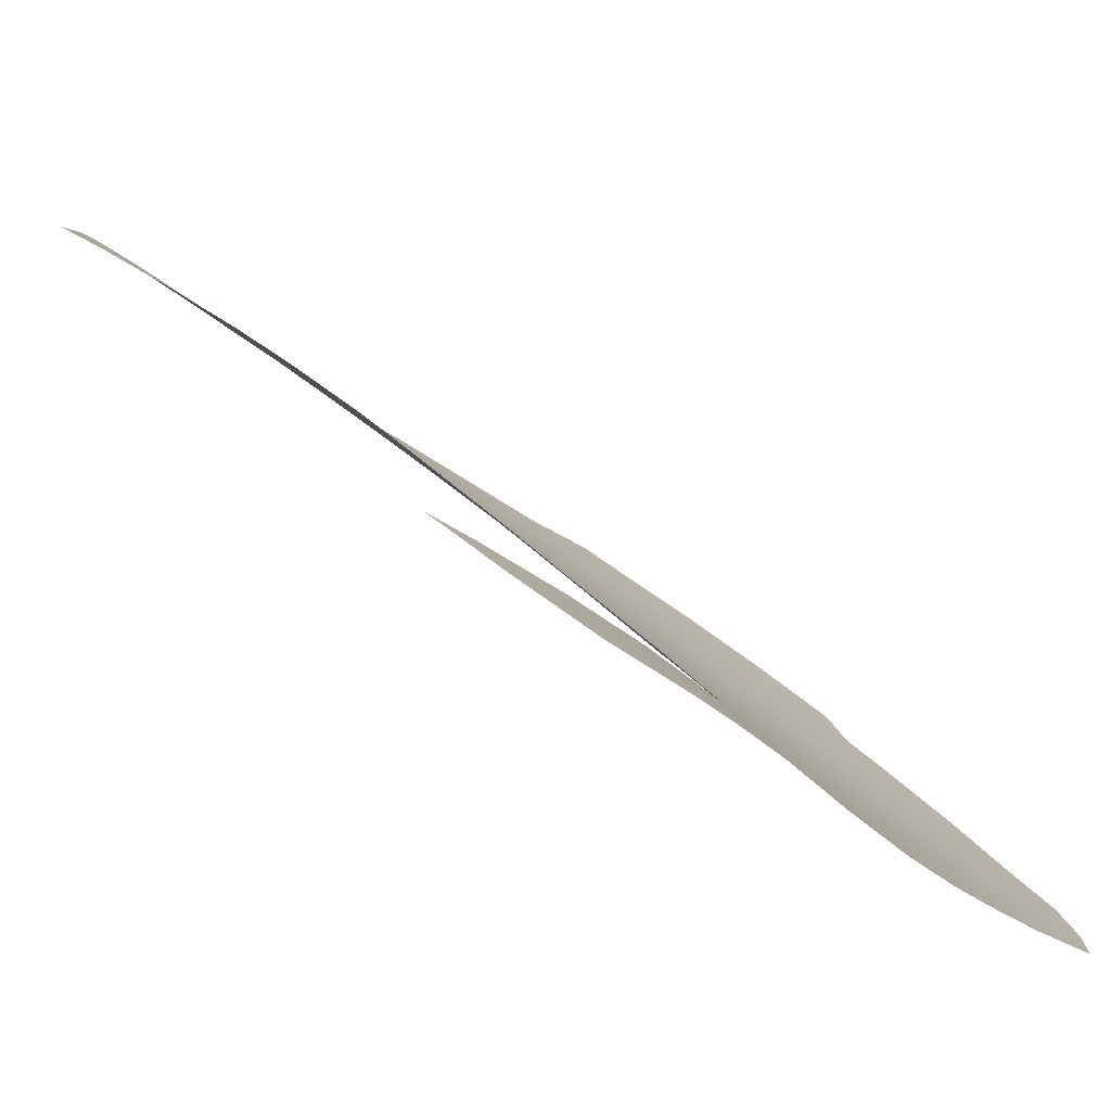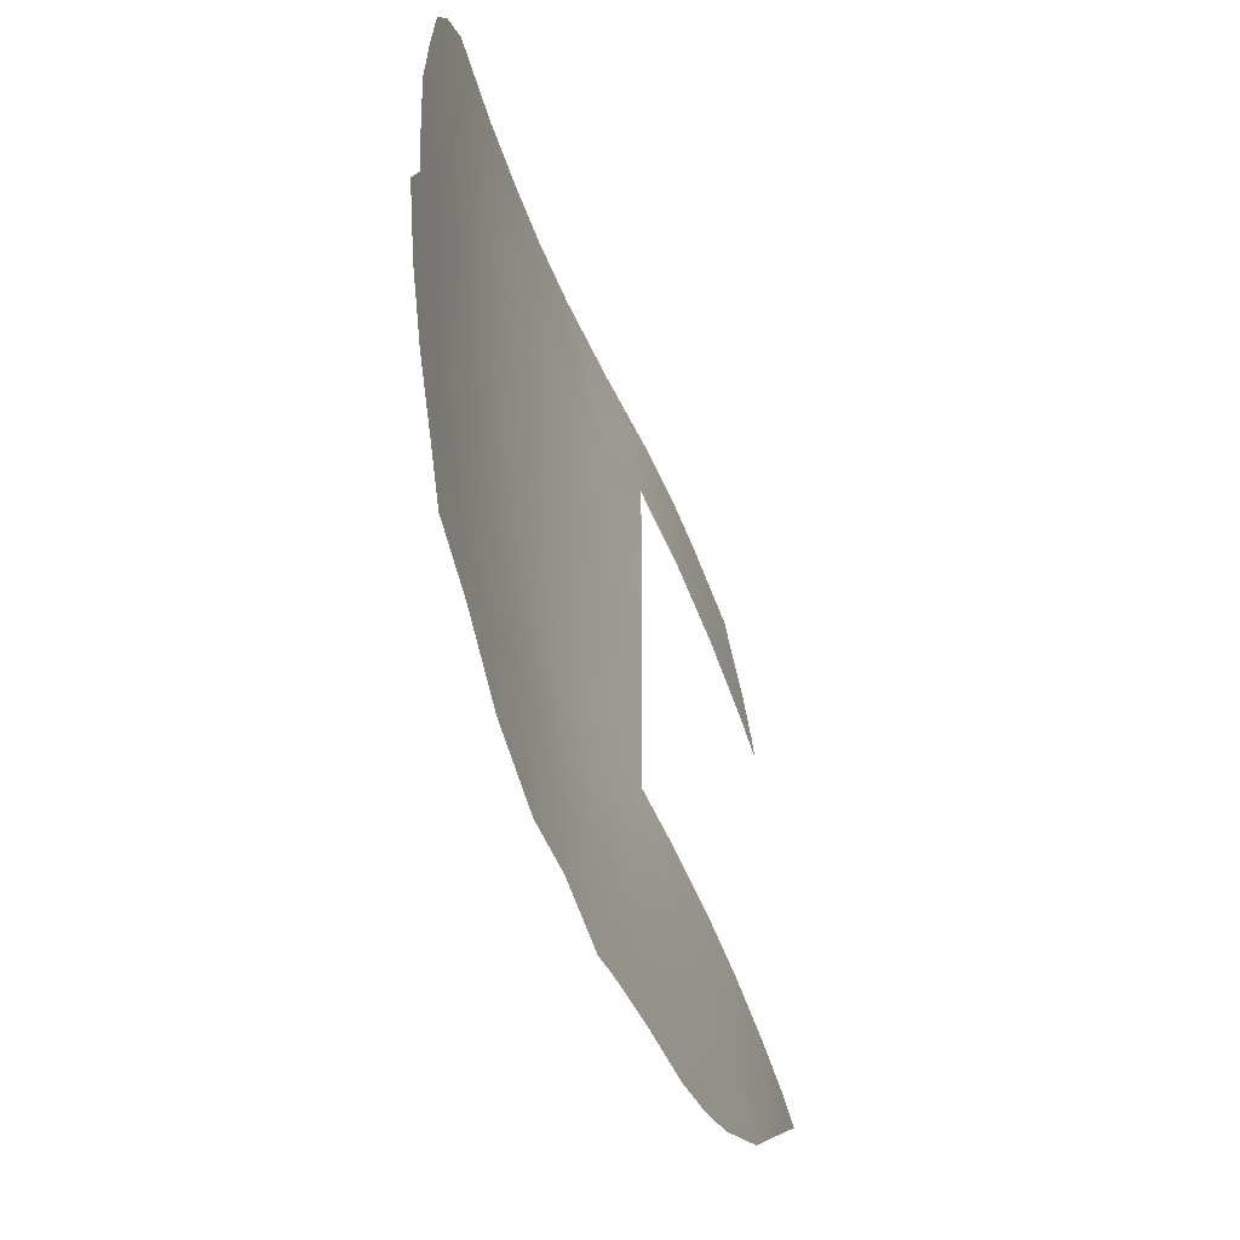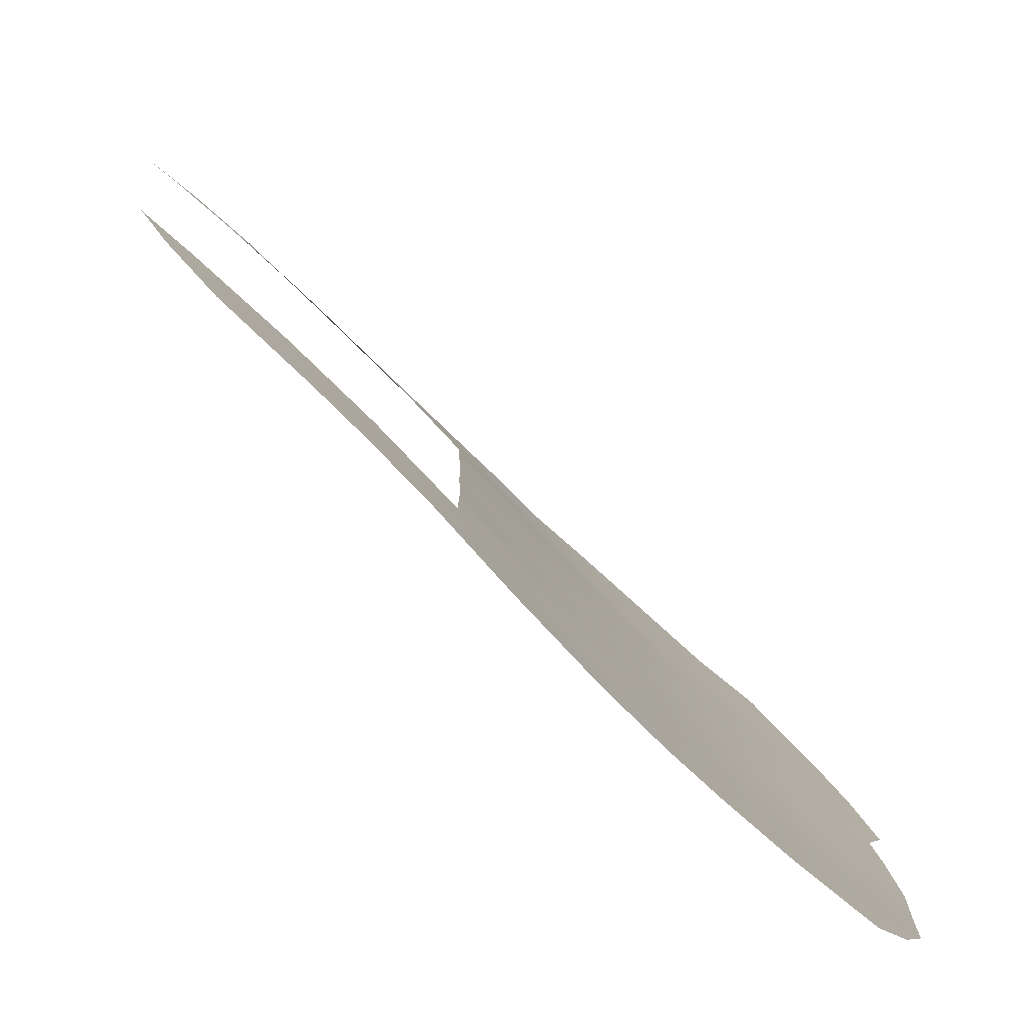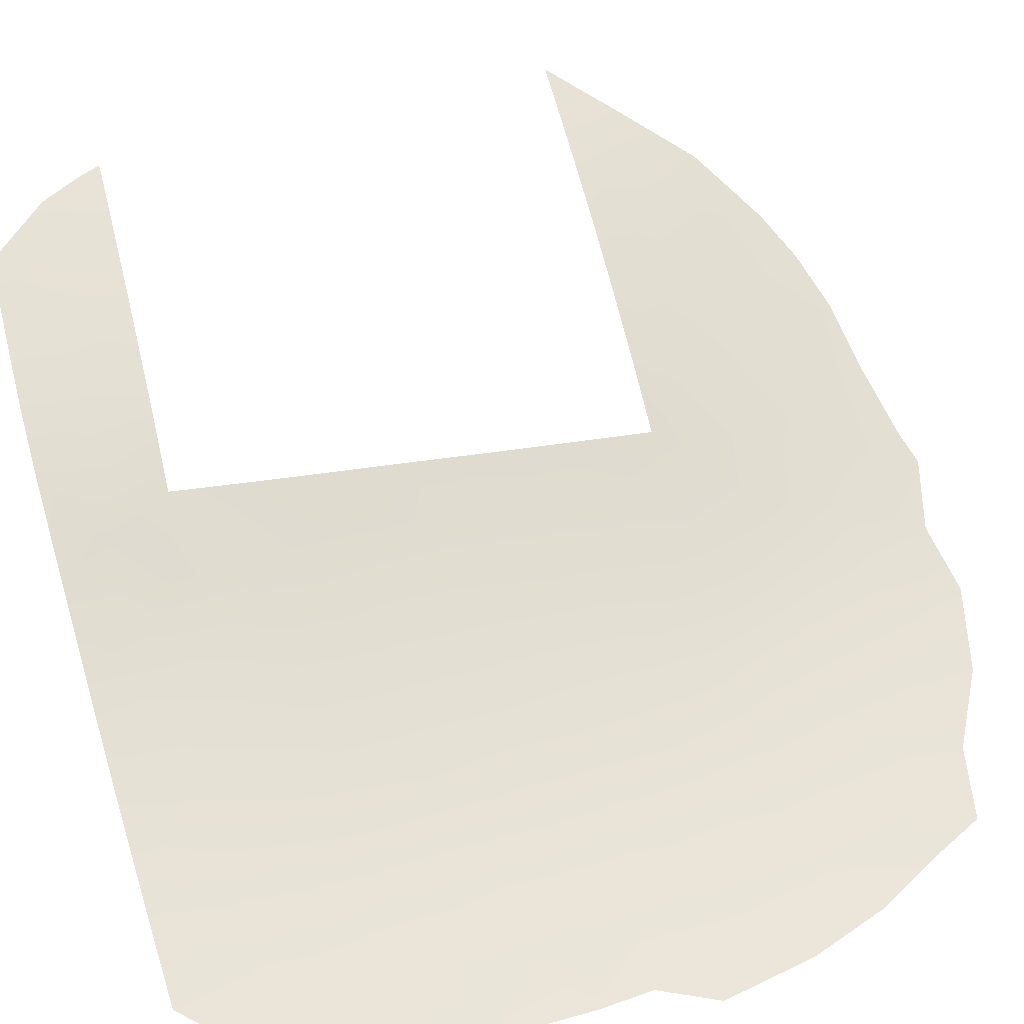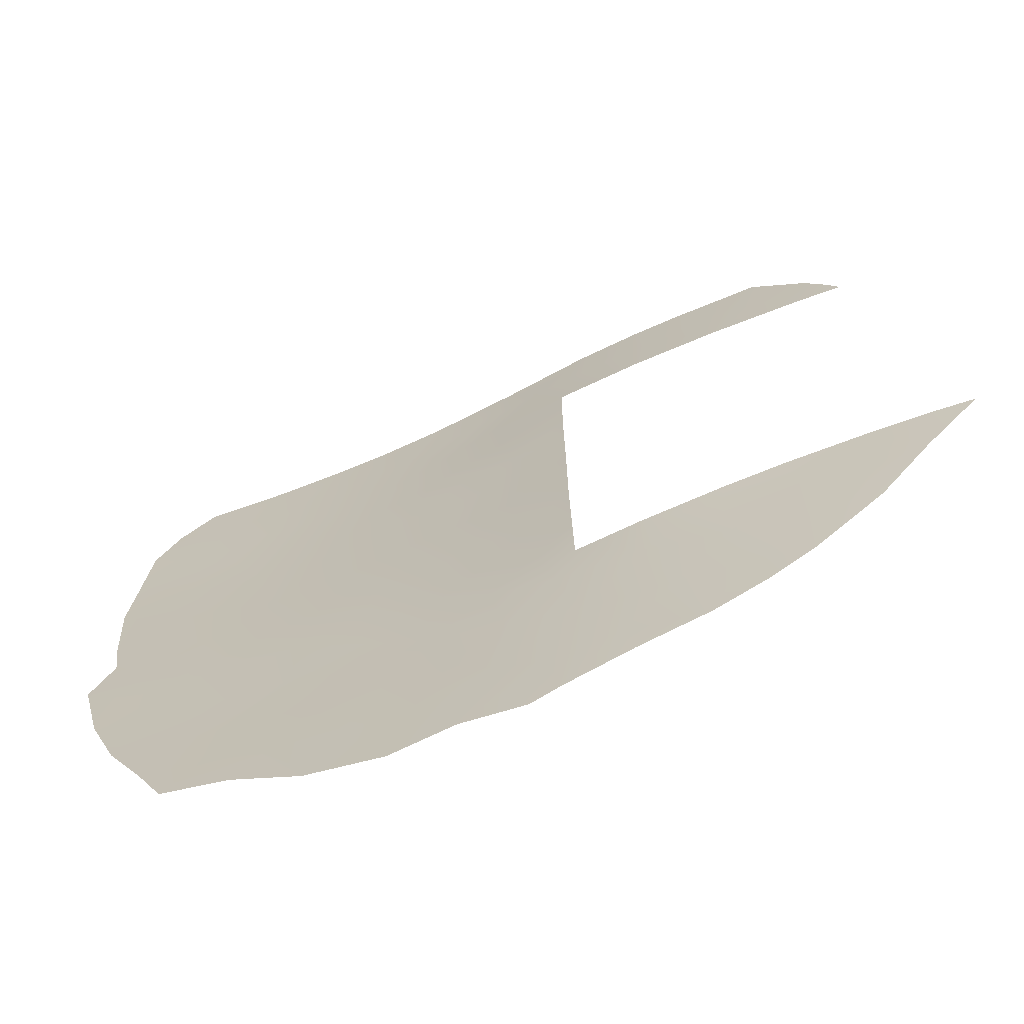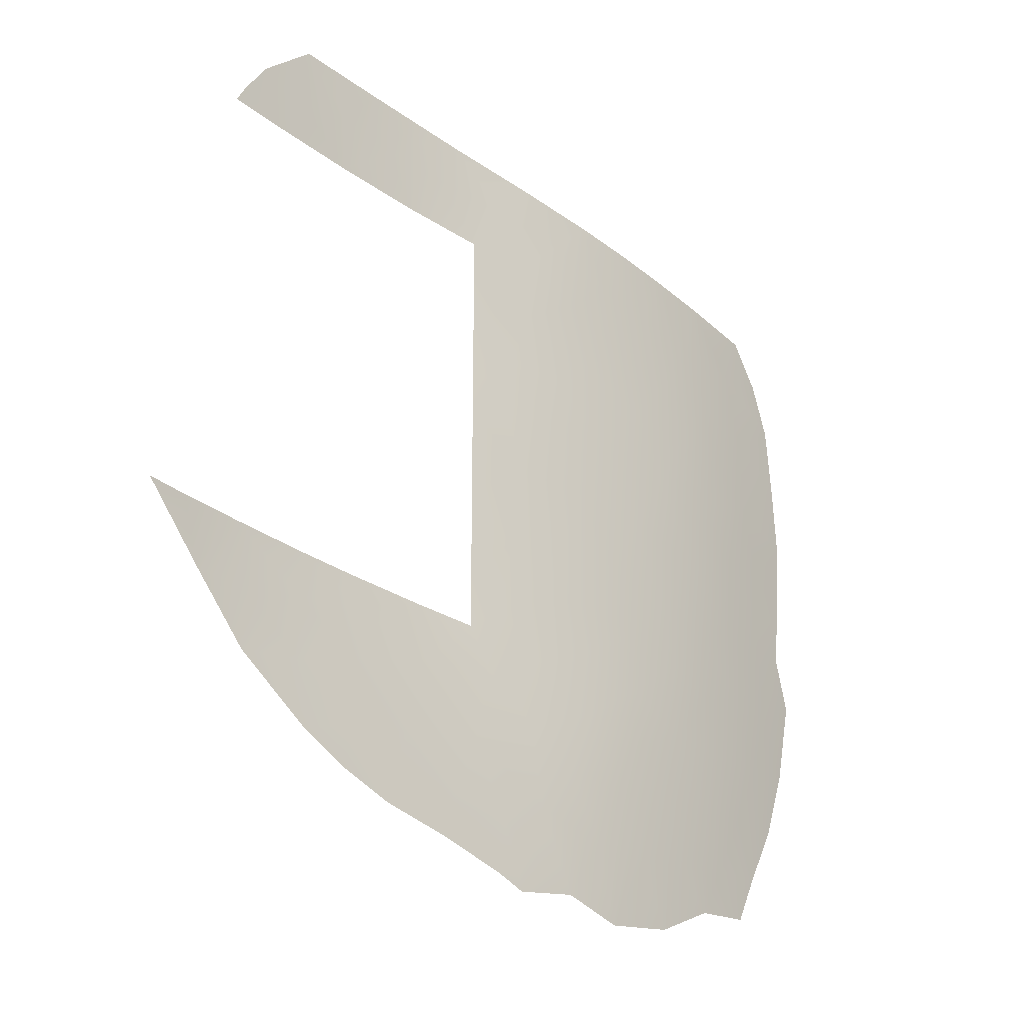
<metadata>
{"format":"obj","ext":"obj","renderer":"f3d","projection":"perspective","resolution":1024,"background":"white","views":[{"elev":30.4,"azim":148.2,"up":"+Z"},{"elev":-55.7,"azim":-113.4,"up":"+Y"},{"elev":7.2,"azim":179.5,"up":"+Z"},{"elev":21.6,"azim":-109.1,"up":"+Z"},{"elev":-68.5,"azim":-20.8,"up":"+Y"},{"elev":-28.5,"azim":89.2,"up":"+Y"}]}
</metadata>
<code>
v -42.48 48.5 29.14
v -46.56 39.45 25.04
v -45.94 50.69 25.56
v -41.09 50 30.72
v -40.98 38 30.72
v -37.6 50 34.22
v -36.43 51.21 35.28
v -40.56 52.91 31.21
v -45.46 43.45 26.05
v -43.63 49.63 27.83
v -49.68 37.55 22.53
v -47.75 40.82 24
v -49.56 48.37 22.46
v -46.63 37.4 24.97
v -47.46 35.55 24.29
v -41.98 40.88 29.65
v -45.18 38.06 26.27
v -41.1 47.72 30.72
v -39.71 38 32.07
v -43.3 41.53 28.23
v -35.59 36.13 35.85
v -40.84 34.77 30.57
v -45.28 52.49 26.18
v -43.12 51.34 28.35
v -46.26 41.43 25.31
v -46.58 48.93 24.96
v -44.6 35.02 26.78
v -47.79 39.01 24
v -43.15 46.82 28.41
v -42.85 39.65 28.66
v -43.31 34.82 28
v -48.04 49.01 23.68
v -45.99 31.55 25.56
v -36.47 53 35.23
v -35.34 51.55 36.24
v -34.86 50.52 36.68
v -34.65 50 36.85
v -50.91 49.62 21.44
v -43.08 31.49 28.14
v -51.06 43.04 21.4
v -41.77 31.11 29.39
v -39.86 31.83 31.3
v -48.92 32.83 23.2
v -38.5 32.16 32.63
v -44.37 31.12 26.97
v -34.27 36.31 37.01
v -33.17 38 38.04
v -49.63 52.17 22.4
v -50.28 35.86 22.13
v -50.91 41.73 21.53
v -51.39 40.27 21.23
v -35.28 34.63 35.94
v -50.92 37.86 21.62
v -49.5 34.2 22.74
v -36.9 38 34.82
v -39.38 50 32.51
v -38.31 53 33.49
v -40.19 51.5 31.64
v -39.32 52.98 32.5
v -41.67 51.56 30.01
v -42.24 52.75 29.33
v -43.98 52.6 27.45
v -41.07 44.54 30.72
v -42.26 43.31 29.35
v -49.09 39.58 22.97
v -48.41 47.28 23.37
v -48.32 37.46 23.58
v -51.04 47.68 21.33
v -44.04 47.74 27.44
v -46.29 45.34 25.23
v -48.86 41.88 23.09
v -39.74 36.45 31.86
v -41.01 39.69 30.72
v -41.74 38.84 29.88
v -49.6 46.13 22.44
v -51.19 45.53 21.24
v -41.05 42.05 30.72
v -42.42 50.32 29.13
v -43.84 43.53 27.67
v -42.43 33.63 28.85
v -45.34 33.29 26.11
v -44.44 45.6 27.04
v -36.71 36.69 34.83
v -48.15 33.99 23.78
v -42.61 37.75 28.89
v -41.2 31.39 29.96
v -47.48 32.53 24.33
v -49.97 42.6 22.23
v -41.34 36.92 30.21
v -42.88 45.26 28.67
v -41.86 45.22 29.81
v -44.58 50.93 26.86
v -44.07 40.15 27.4
v -35.37 38 36.19
v -34.06 38 37.32
v -48.91 35.69 23.16
v -37.82 33.79 33.45
v -37.46 32.65 33.67
v -47.3 43.2 24.34
v -49.13 50.54 22.8
v -46.4 52.4 25.14
v -47.86 52.29 23.86
v -47.34 50.75 24.3
v -50.12 44.27 22.08
v -50.14 40.88 22.13
v -48.89 43.97 23.03
v -36.61 35.01 34.74
v -42.29 35.81 29.12
v -43.75 36.67 27.62
v -46.02 35.31 25.53
v -35.67 50 35.97
v -38.19 37.17 33.48
v -38.08 38 33.7
v -45.61 47.2 25.88
v -41.43 32.82 29.81
v -45.09 49.03 26.38
v -45.24 39.87 26.26
v -41.09 46.15 30.72
v -42.04 46.7 29.64
v -50.39 51.02 21.82
v -36.58 33.29 34.57
v -38.78 51.48 33.06
v -50.31 39.22 22.04
v -38.02 35.63 33.45
v -37.54 51.66 34.25
v -44.73 41.71 26.75
v -47.89 45.51 23.81
v -43.93 38.64 27.52
v -43.95 33.17 27.36
v -47.18 47.25 24.41
v -45.2 36.54 26.23
v -46.71 33.62 24.96
v -39.11 34.22 32.25
v -40.15 32.83 31.1
f 56 4 58
f 7 125 34
f 6 122 125
f 122 58 59
f 111 36 37
f 1 29 69
f 18 119 1
f 115 41 39
f 71 65 105
f 28 65 12
f 32 103 26
f 79 90 64
f 14 28 2
f 97 44 133
f 130 70 127
f 104 106 88
f 24 10 92
f 7 111 6
f 112 113 55
f 25 2 12
f 60 78 24
f 85 30 74
f 89 72 22
f 116 114 26
f 11 53 123
f 85 128 30
f 82 114 69
f 78 1 10
f 118 91 119
f 84 43 54
f 107 121 97
f 106 99 71
f 81 110 27
f 8 58 60
f 55 94 83
f 57 34 125
f 122 6 56
f 57 122 59
f 59 58 8
f 8 60 61
f 24 62 61
f 111 35 36
f 111 7 35
f 63 77 64
f 77 16 64
f 68 38 13
f 17 109 131
f 10 69 116
f 10 1 69
f 5 19 72
f 74 73 5
f 73 74 16
f 4 18 1
f 68 75 76
f 75 68 13
f 77 73 16
f 1 78 4
f 79 20 126
f 79 126 9
f 32 66 13
f 16 20 64
f 2 17 14
f 66 32 130
f 14 15 67
f 82 9 70
f 132 84 15
f 74 30 16
f 115 86 41
f 104 40 76
f 80 115 39
f 88 71 105
f 71 12 65
f 26 103 3
f 85 89 108
f 20 79 64
f 91 63 64
f 42 134 44
f 29 90 82
f 94 95 46
f 21 46 52
f 94 21 83
f 95 47 46
f 74 5 89
f 15 84 96
f 16 30 20
f 67 15 96
f 97 98 44
f 14 67 28
f 19 113 112
f 133 134 22
f 22 72 133
f 127 70 99
f 99 70 9
f 106 75 127
f 75 66 127
f 102 100 48
f 101 23 3
f 92 3 23
f 101 3 103
f 102 101 103
f 92 23 62
f 105 51 50
f 88 106 71
f 97 124 107
f 124 83 107
f 15 110 132
f 62 24 92
f 125 7 6
f 21 52 107
f 124 112 83
f 83 112 55
f 12 2 28
f 26 114 130
f 130 114 70
f 61 60 24
f 60 4 78
f 9 82 79
f 79 82 90
f 22 134 115
f 86 134 42
f 92 10 116
f 67 96 11
f 106 104 75
f 66 75 13
f 85 74 89
f 28 67 65
f 65 67 11
f 92 116 3
f 70 114 82
f 25 117 2
f 117 25 126
f 45 81 129
f 81 45 33
f 3 116 26
f 109 31 27
f 11 49 53
f 115 80 22
f 19 112 72
f 5 72 89
f 72 124 133
f 126 25 9
f 11 96 49
f 65 11 123
f 51 123 53
f 123 51 105
f 104 88 40
f 88 105 50
f 40 88 50
f 14 110 15
f 30 93 20
f 117 17 2
f 17 131 14
f 21 94 46
f 100 32 13
f 29 82 69
f 69 114 116
f 24 78 10
f 18 118 119
f 118 63 91
f 119 91 90
f 90 29 119
f 29 1 119
f 91 64 90
f 45 129 39
f 39 129 80
f 54 96 84
f 100 120 48
f 107 52 121
f 97 121 98
f 31 108 80
f 99 9 25
f 99 25 12
f 103 100 102
f 106 127 99
f 71 99 12
f 31 129 27
f 120 100 38
f 81 132 110
f 75 104 76
f 7 34 35
f 58 122 56
f 21 107 83
f 84 87 43
f 105 65 123
f 103 32 100
f 4 60 58
f 84 132 87
f 100 13 38
f 96 54 49
f 112 124 72
f 133 124 97
f 125 122 57
f 130 127 66
f 108 89 22
f 108 22 80
f 93 117 126
f 93 126 20
f 128 93 30
f 17 128 109
f 109 128 85
f 80 129 31
f 26 130 32
f 128 117 93
f 109 85 108
f 129 81 27
f 128 17 117
f 31 109 108
f 131 109 27
f 110 131 27
f 14 131 110
f 132 33 87
f 132 81 33
f 133 44 134
f 115 134 86

</code>
